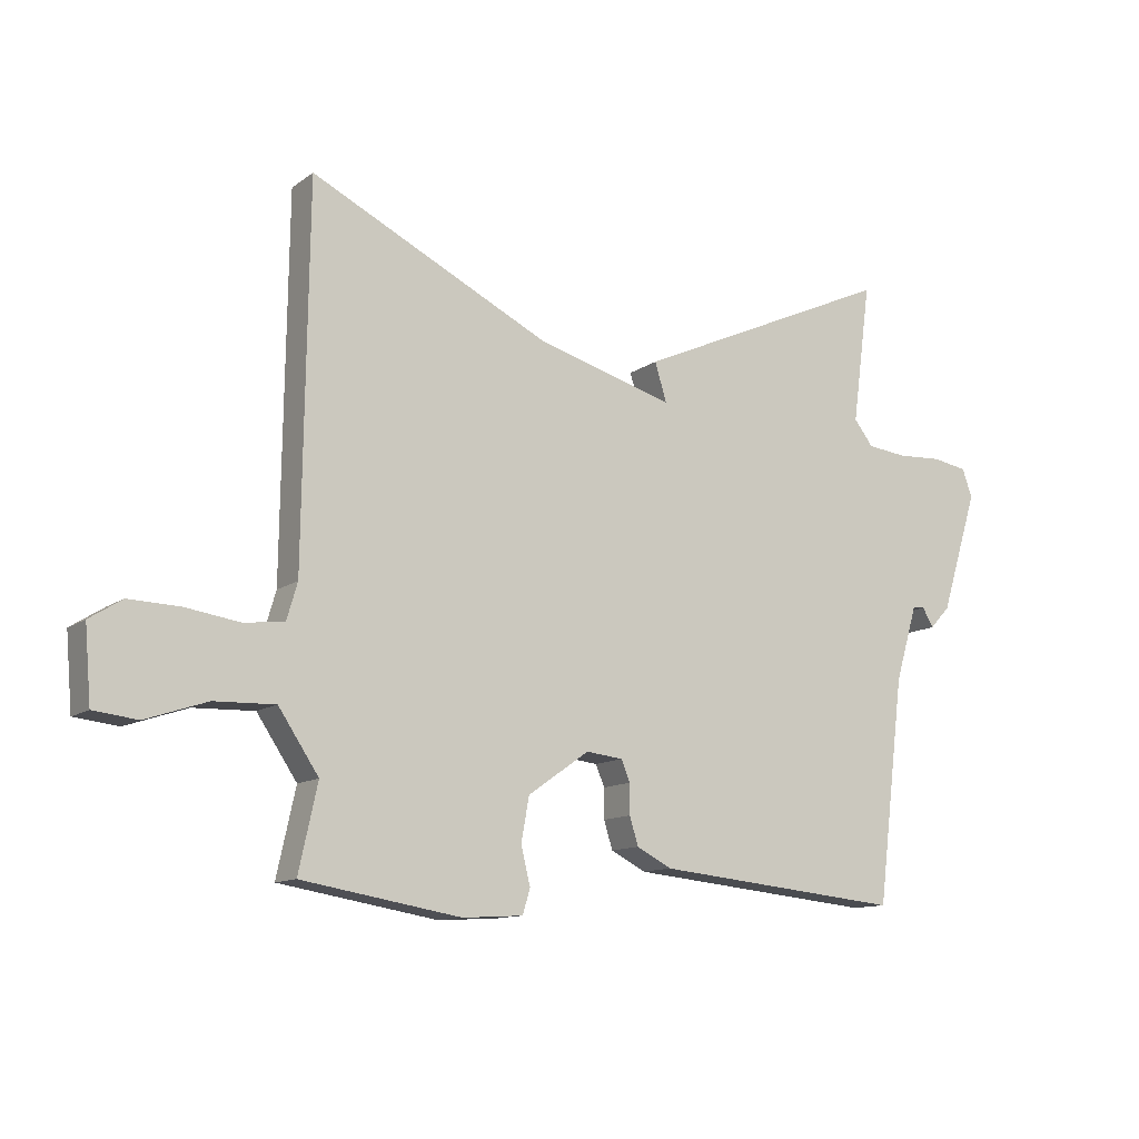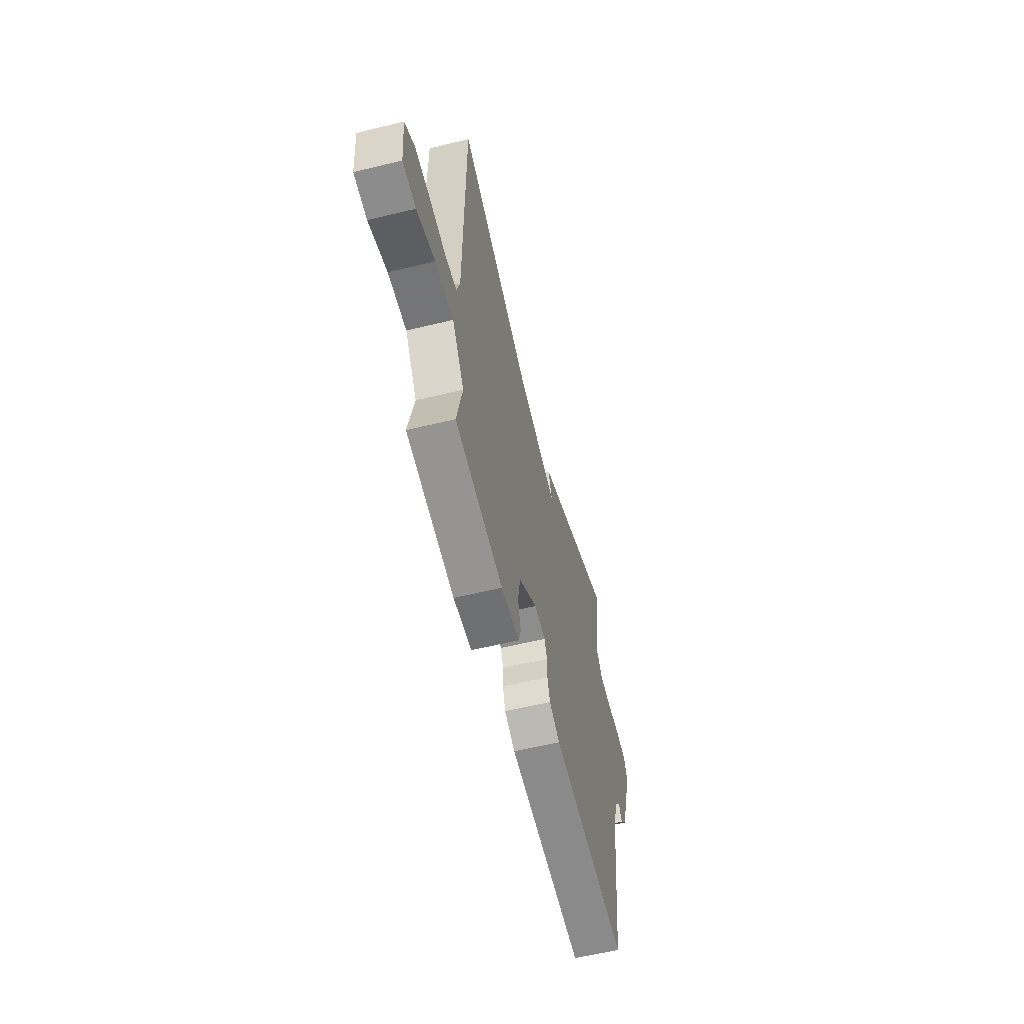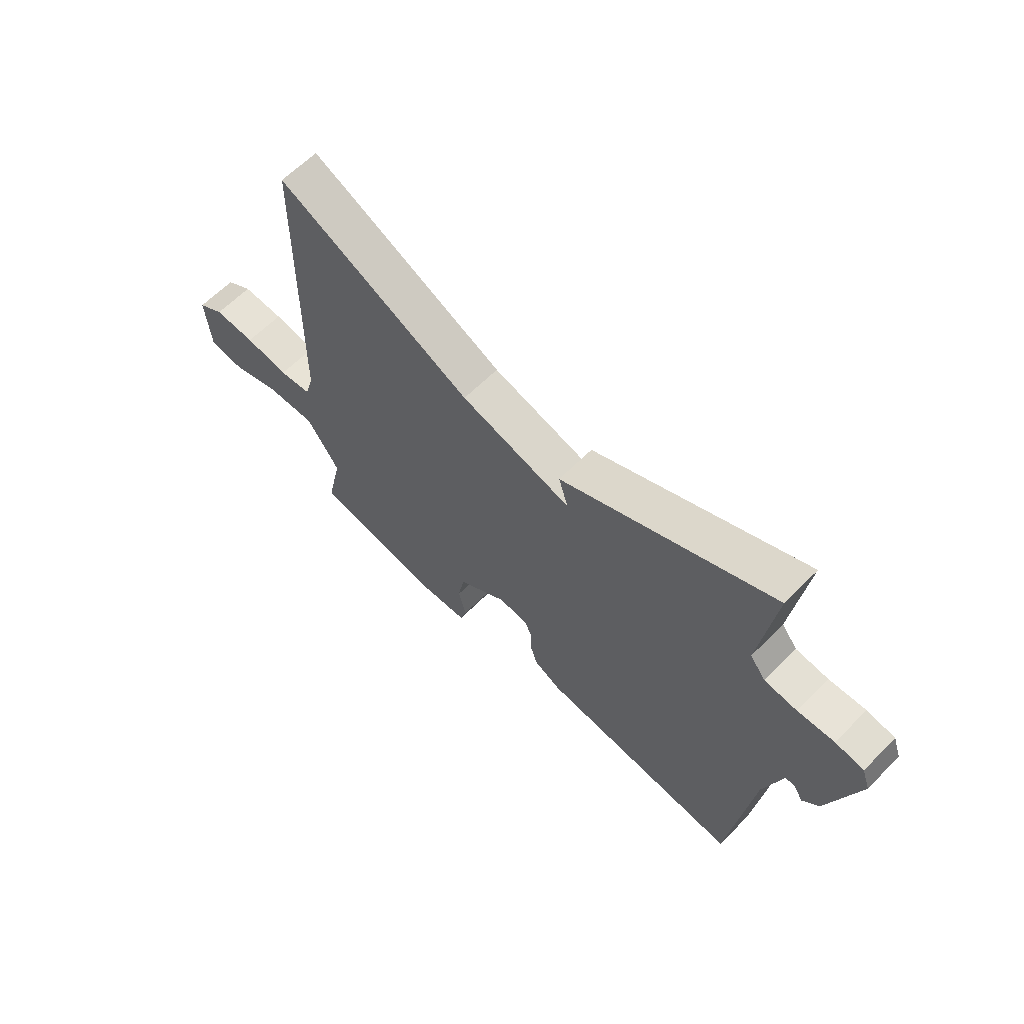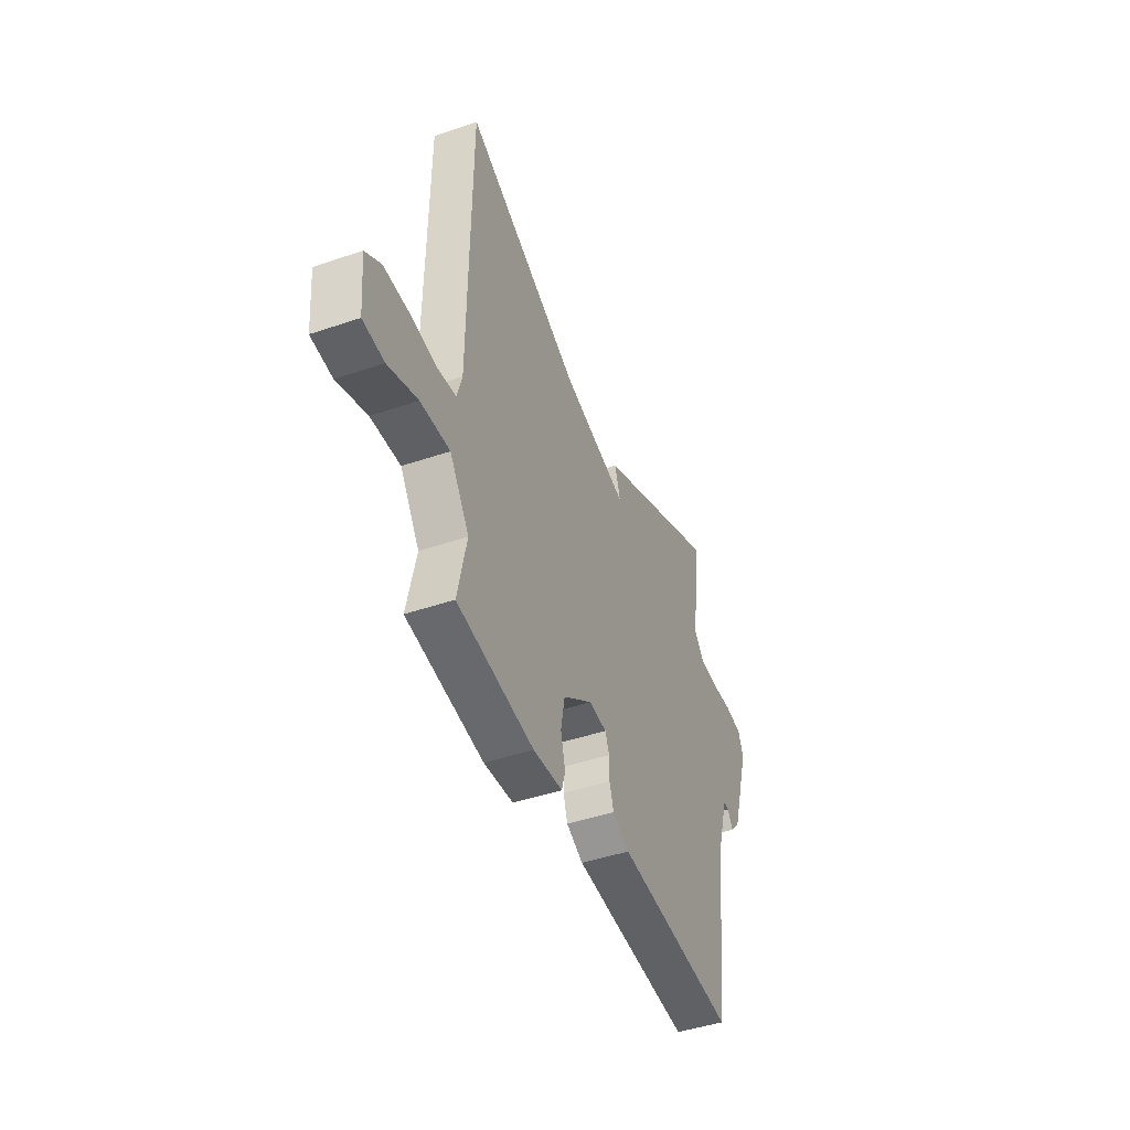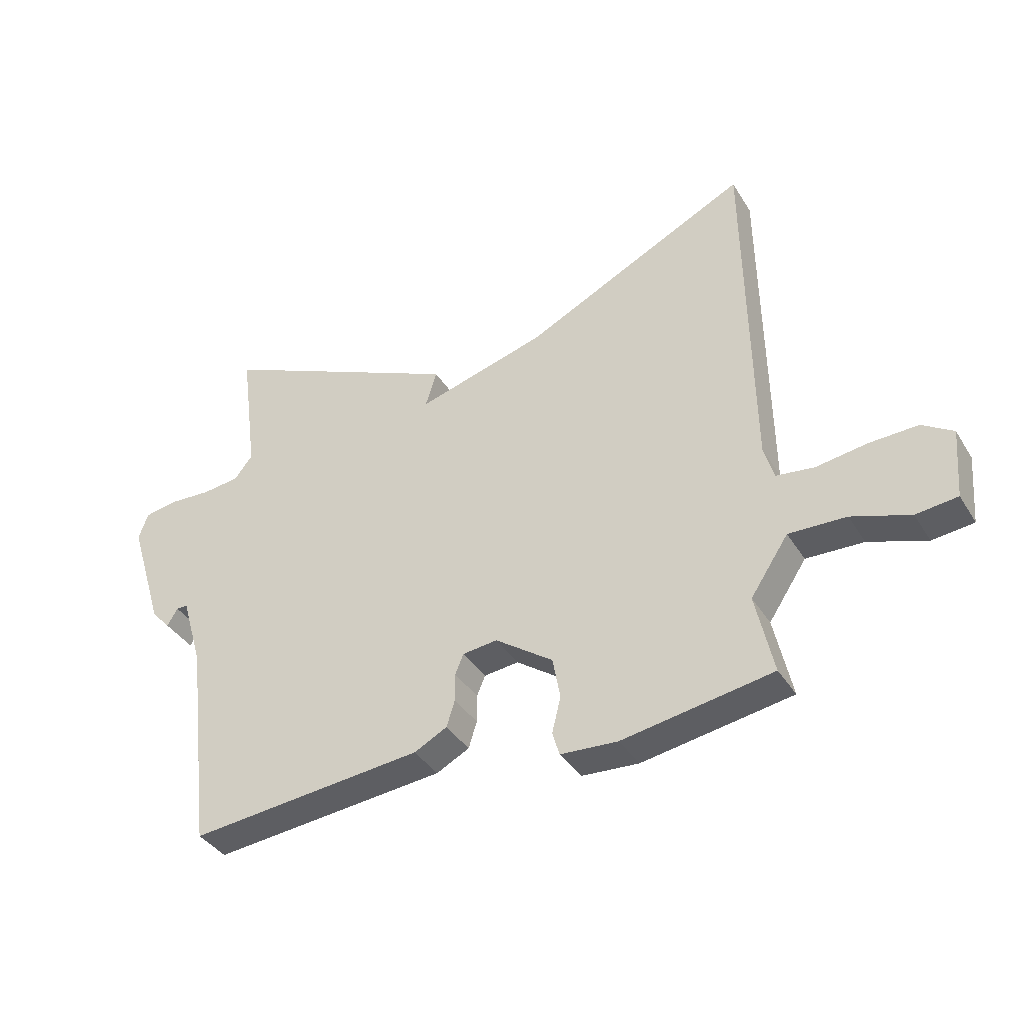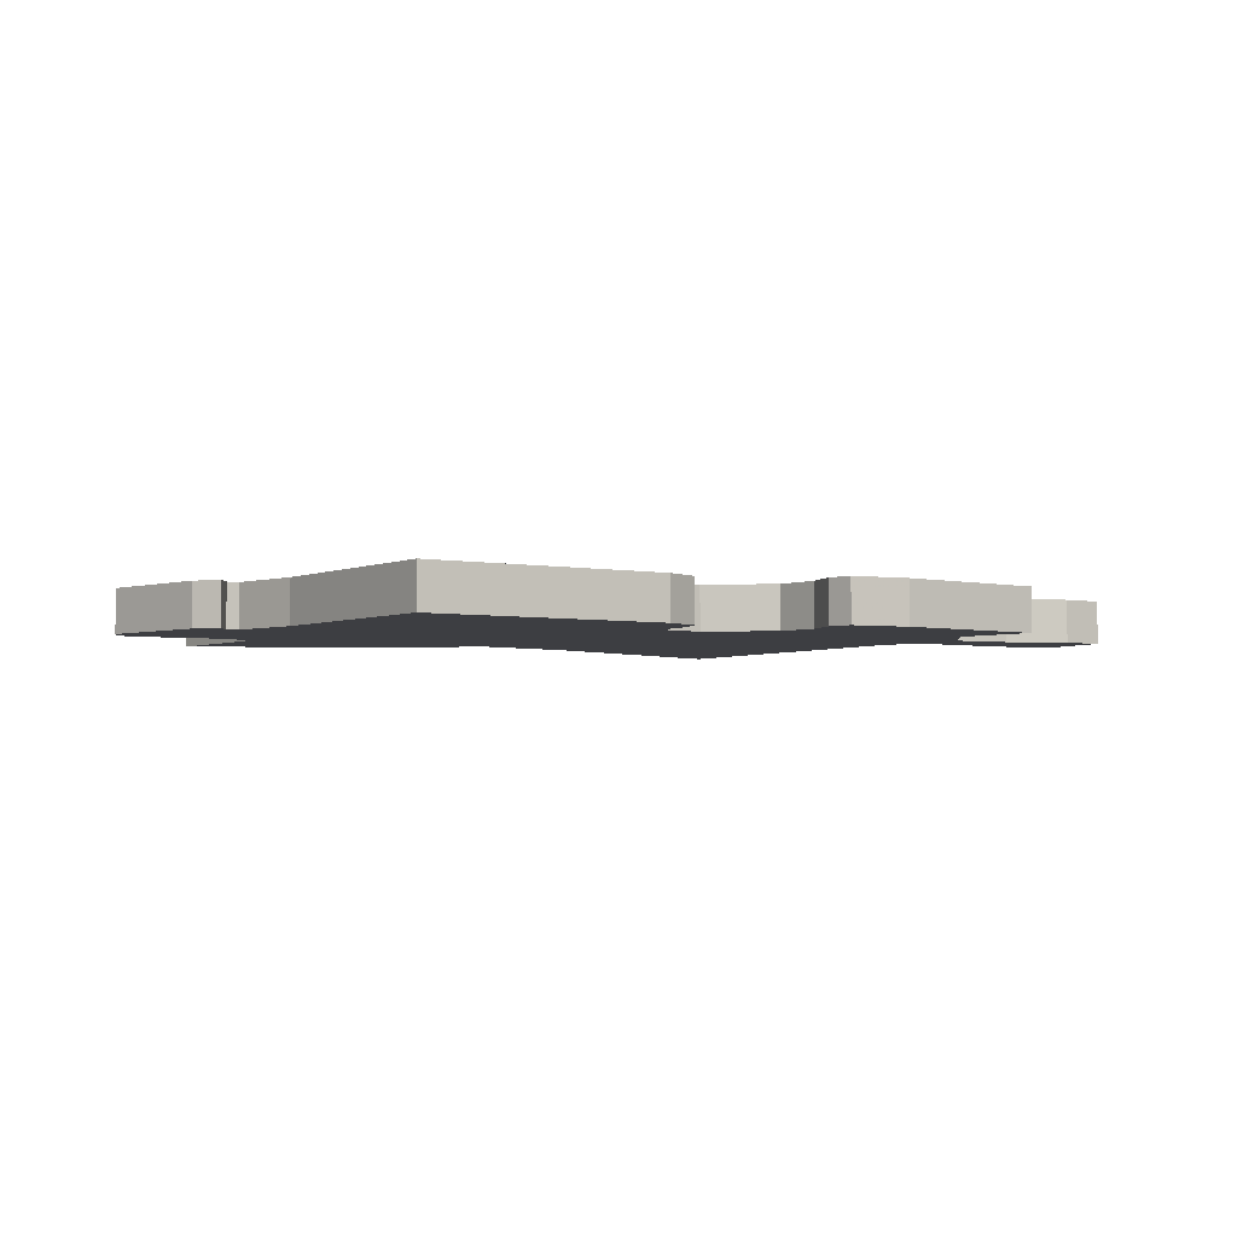
<metadata>
{"format":"obj","ext":"obj","renderer":"f3d","projection":"perspective","resolution":1024,"background":"white","views":[{"elev":-11.8,"azim":-31.6,"up":"+Z"},{"elev":-58.2,"azim":-75.8,"up":"+Z"},{"elev":62.5,"azim":44.5,"up":"+Z"},{"elev":-44.2,"azim":-68.2,"up":"+Z"},{"elev":-38.0,"azim":-151.6,"up":"+Z"},{"elev":-3.6,"azim":152.0,"up":"+Y"}]}
</metadata>
<code>
v -0.5 0.07 -0.5
v -0.47 0.07 -0.363
v -0.534 0.07 -0.267
v -0.631 0.07 -0.27
v -0.729 0.07 -0.303
v -0.799 0.07 -0.295
v -0.809 0.07 -0.177
v -0.757 0.07 -0.144
v -0.675 0.07 -0.147
v -0.589 0.07 -0.16
v -0.525 0.07 -0.152
v -0.508 0.07 -0.094
v -0.5 0.07 0.5
v -0.117 0.07 0.312
v 0.102 0.07 0.25
v 0.083 0.07 0.312
v 0.5 0.07 0.5
v 0.47 0.07 0.276
v 0.501 0.07 0.236
v 0.565 0.07 0.229
v 0.637 0.07 0.233
v 0.693 0.07 0.223
v 0.709 0.07 0.178
v 0.649 0.07 -0.015
v 0.617 0.07 -0.05
v 0.599 0.07 -0.02
v 0.58 0.07 -0.02
v 0.544 0.07 -0.141
v 0.5 0.07 -0.5
v 0.102 0.07 -0.46
v 0.046 0.07 -0.431
v 0.032 0.07 -0.386
v 0.032 0.07 -0.338
v 0.018 0.07 -0.304
v -0.041 0.07 -0.297
v -0.139 0.07 -0.366
v -0.152 0.07 -0.436
v -0.137 0.07 -0.497
v -0.149 0.07 -0.537
v -0.246 0.07 -0.543
v -0.5 0 -0.5
v -0.47 0 -0.363
v -0.534 0 -0.267
v -0.631 0 -0.27
v -0.729 0 -0.303
v -0.799 0 -0.295
v -0.809 0 -0.177
v -0.757 0 -0.144
v -0.675 0 -0.147
v -0.589 0 -0.16
v -0.525 0 -0.152
v -0.508 0 -0.094
v -0.5 0 0.5
v -0.117 0 0.312
v 0.102 0 0.25
v 0.083 0 0.312
v 0.5 0 0.5
v 0.47 0 0.276
v 0.501 0 0.236
v 0.565 0 0.229
v 0.637 0 0.233
v 0.693 0 0.223
v 0.709 0 0.178
v 0.649 0 -0.015
v 0.617 0 -0.05
v 0.599 0 -0.02
v 0.58 0 -0.02
v 0.544 0 -0.141
v 0.5 0 -0.5
v 0.102 0 -0.46
v 0.046 0 -0.431
v 0.032 0 -0.386
v 0.032 0 -0.338
v 0.018 0 -0.304
v -0.041 0 -0.297
v -0.139 0 -0.366
v -0.152 0 -0.436
v -0.137 0 -0.497
v -0.149 0 -0.537
v -0.246 0 -0.543
f 40 1 2
f 39 40 2
f 38 39 2
f 37 38 2
f 36 37 2 3
f 35 36 3
f 31 32 33
f 30 31 33
f 29 30 33
f 28 29 33
f 27 28 33 34
f 24 25 26
f 23 24 26
f 22 23 26
f 21 22 26
f 20 21 26
f 19 20 26 27
f 27 34 35
f 19 27 35
f 18 19 35
f 15 16 17 18
f 12 13 14
f 11 12 14 15
f 8 9 10
f 7 8 10
f 6 7 10
f 5 6 10
f 4 5 10
f 3 4 10 11
f 15 18 35
f 11 15 35
f 3 11 35
f 42 41 80
f 42 80 79
f 42 79 78
f 42 78 77
f 43 42 77 76
f 43 76 75
f 73 72 71
f 73 71 70
f 73 70 69
f 73 69 68
f 74 73 68 67
f 66 65 64
f 66 64 63
f 66 63 62
f 66 62 61
f 66 61 60
f 67 66 60 59
f 75 74 67
f 75 67 59
f 75 59 58
f 58 57 56 55
f 54 53 52
f 55 54 52 51
f 50 49 48
f 50 48 47
f 50 47 46
f 50 46 45
f 50 45 44
f 51 50 44 43
f 75 58 55
f 75 55 51
f 75 51 43
f 1 41 42 2
f 2 42 43 3
f 3 43 44 4
f 4 44 45 5
f 5 45 46 6
f 6 46 47 7
f 7 47 48 8
f 8 48 49 9
f 9 49 50 10
f 10 50 51 11
f 11 51 52 12
f 12 52 53 13
f 13 53 54 14
f 14 54 55 15
f 15 55 56 16
f 16 56 57 17
f 17 57 58 18
f 18 58 59 19
f 19 59 60 20
f 20 60 61 21
f 21 61 62 22
f 22 62 63 23
f 23 63 64 24
f 24 64 65 25
f 25 65 66 26
f 26 66 67 27
f 27 67 68 28
f 28 68 69 29
f 29 69 70 30
f 30 70 71 31
f 31 71 72 32
f 32 72 73 33
f 33 73 74 34
f 34 74 75 35
f 35 75 76 36
f 36 76 77 37
f 37 77 78 38
f 38 78 79 39
f 39 79 80 40
f 40 80 41 1

</code>
